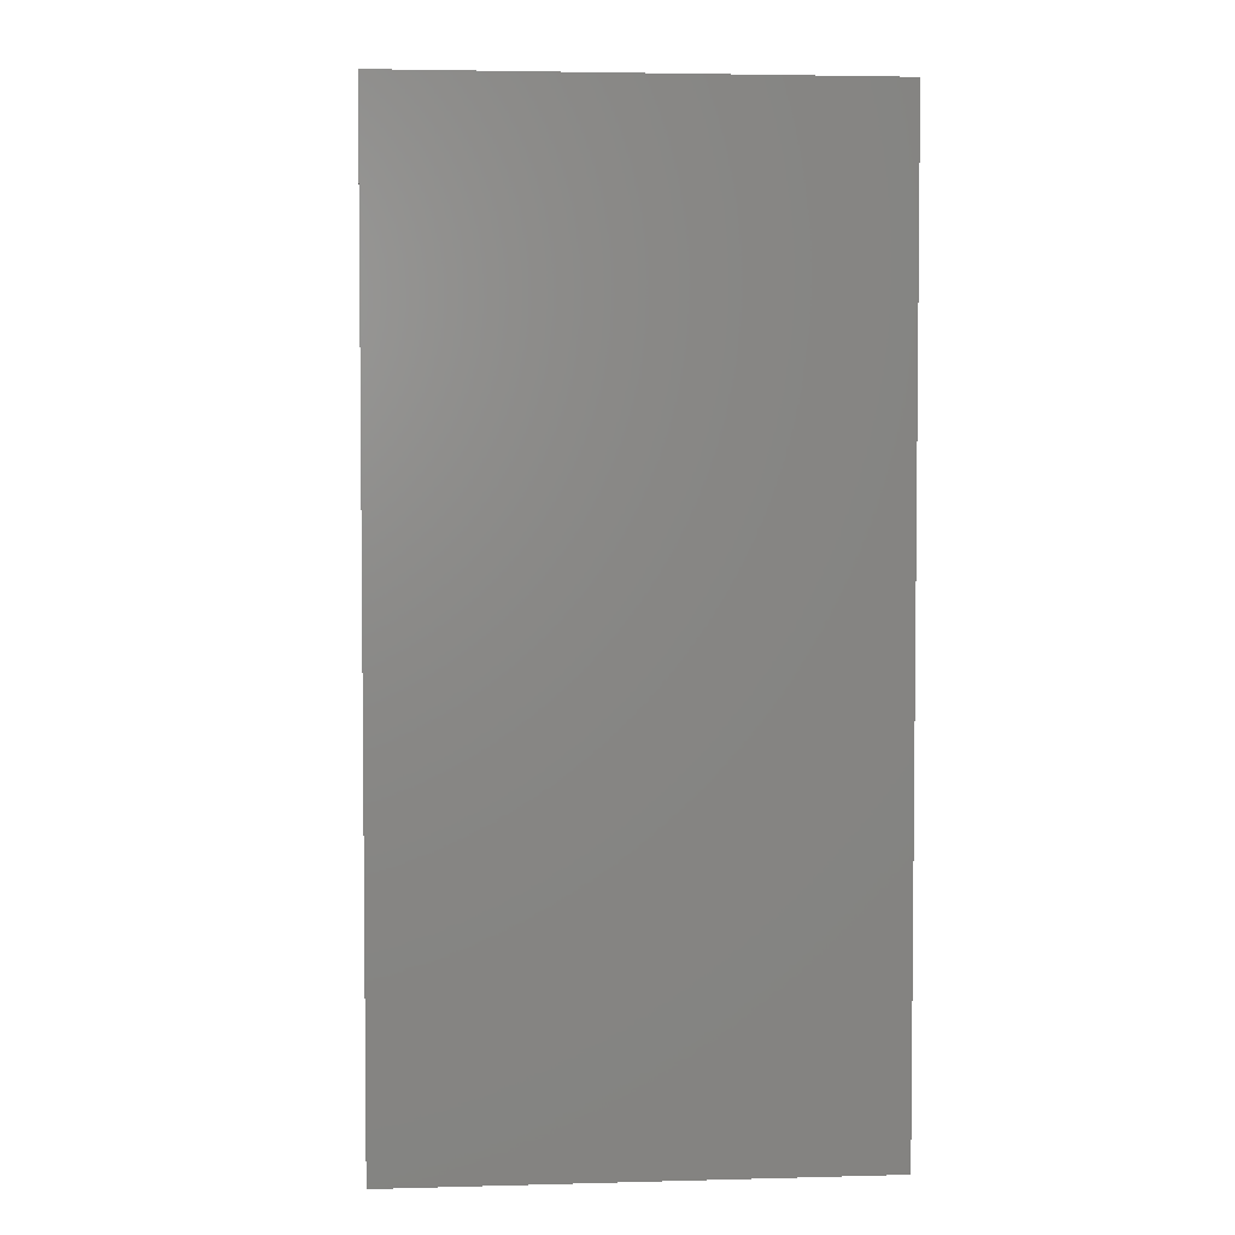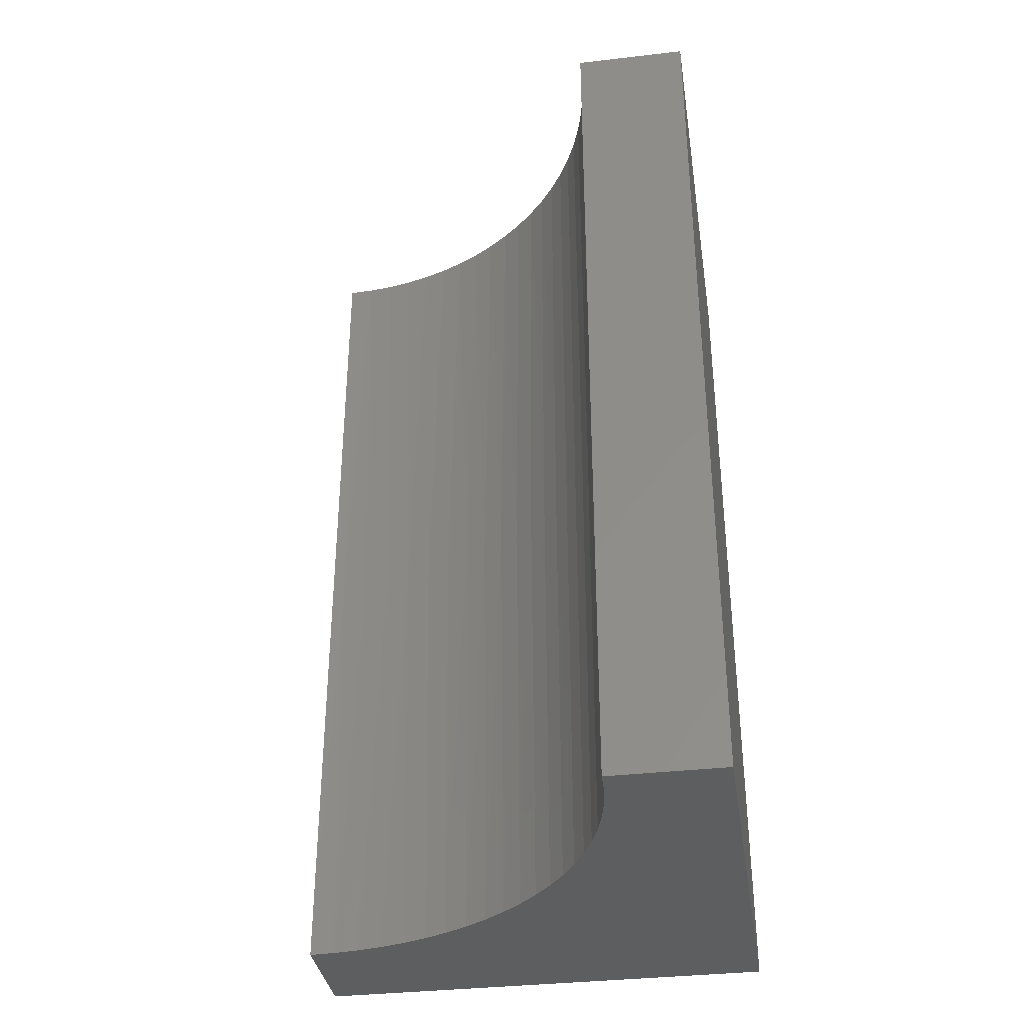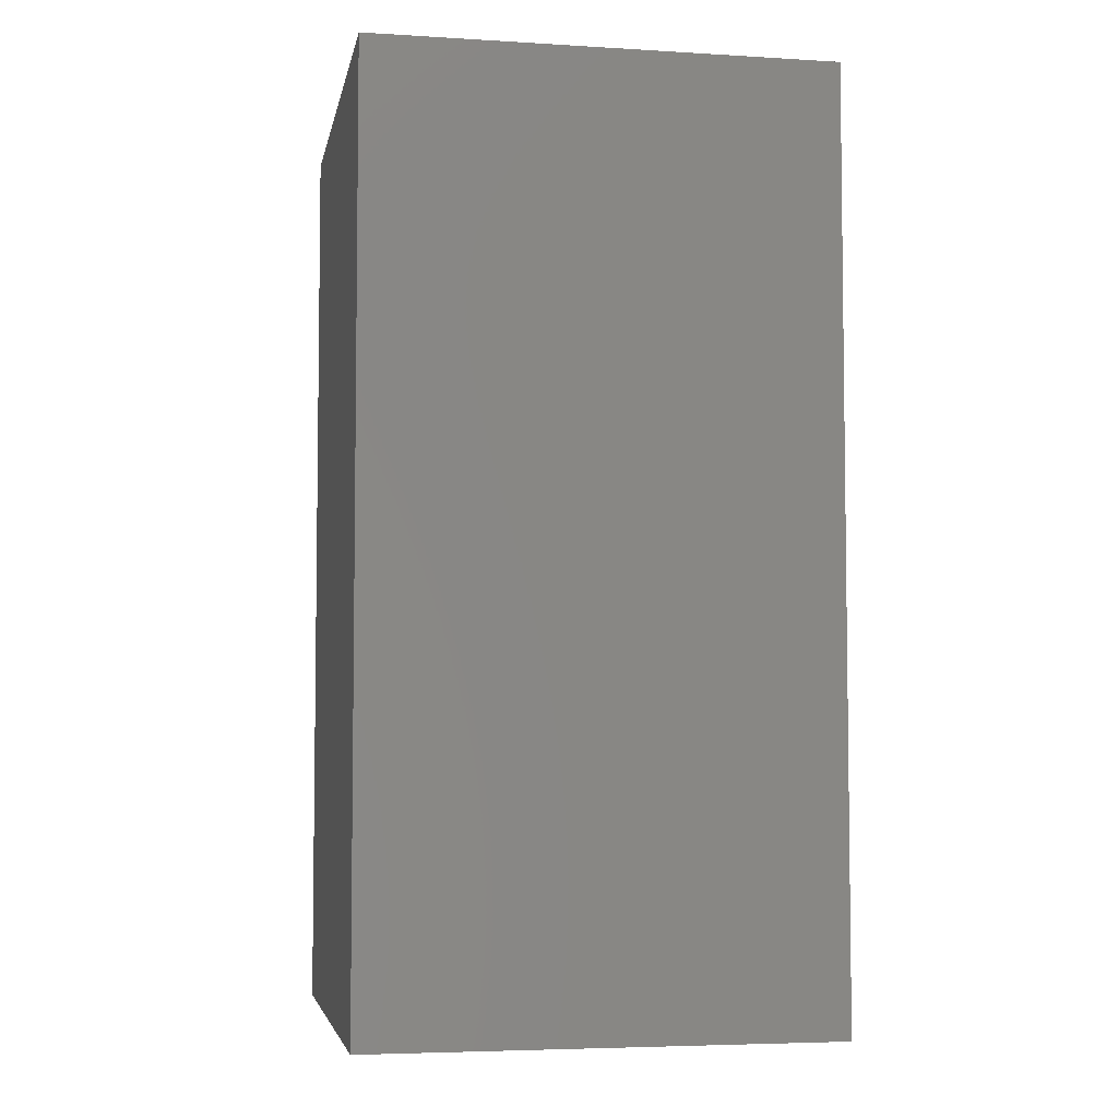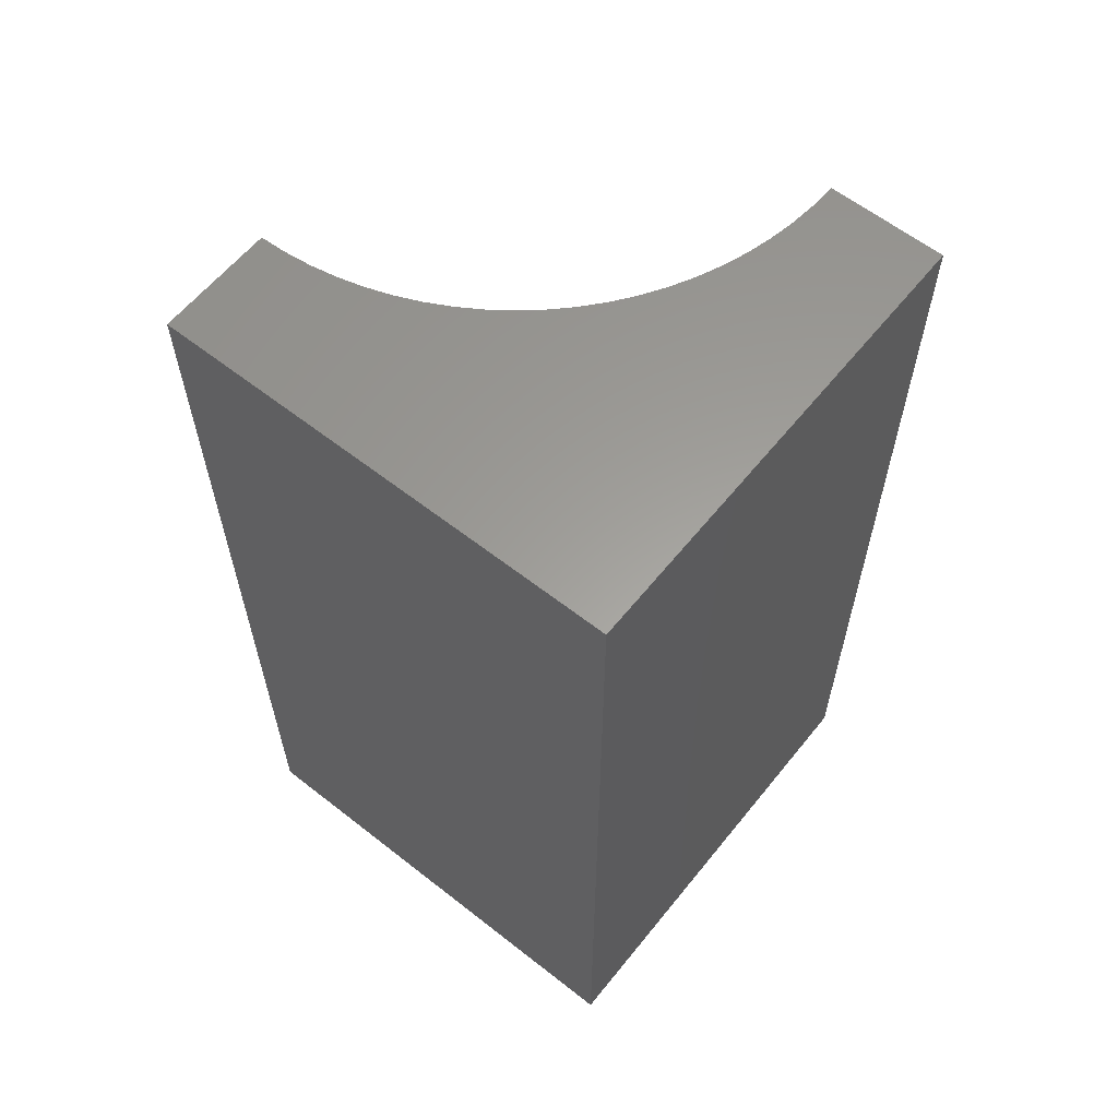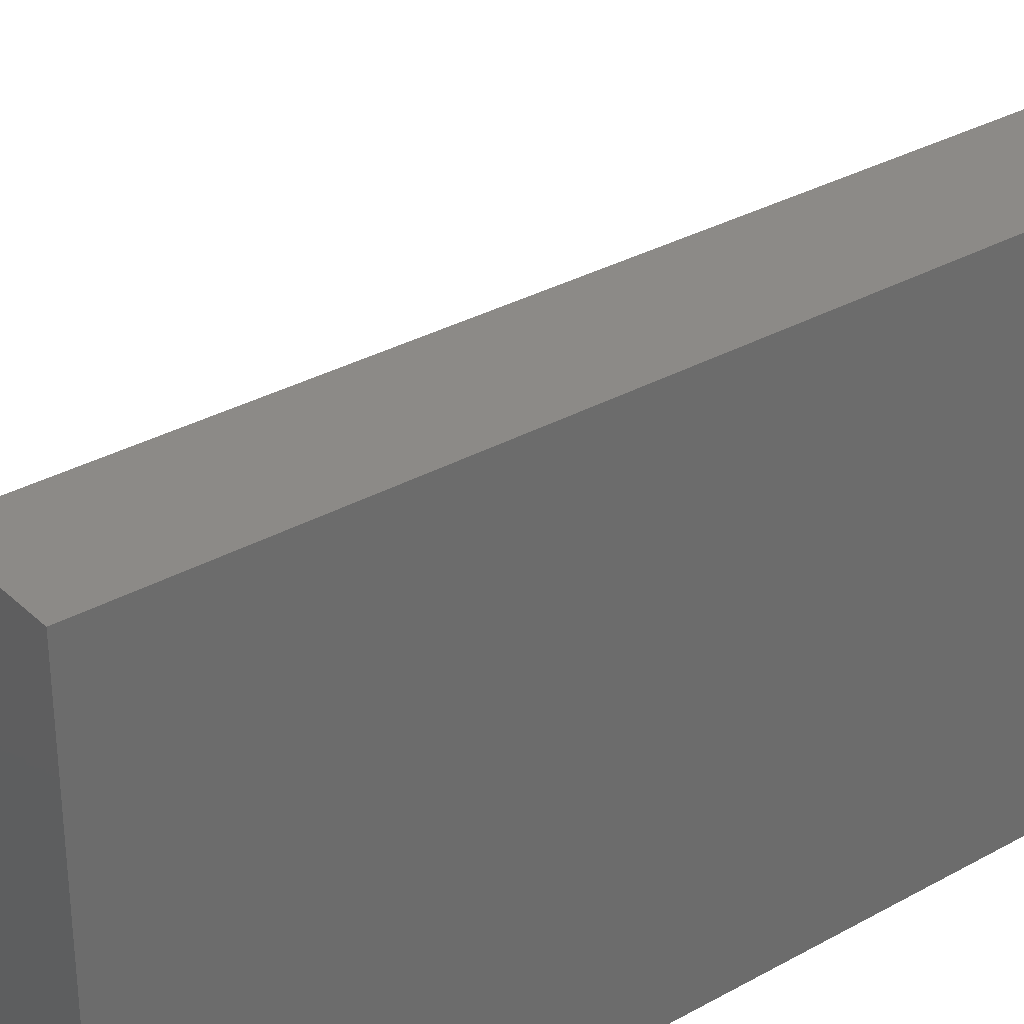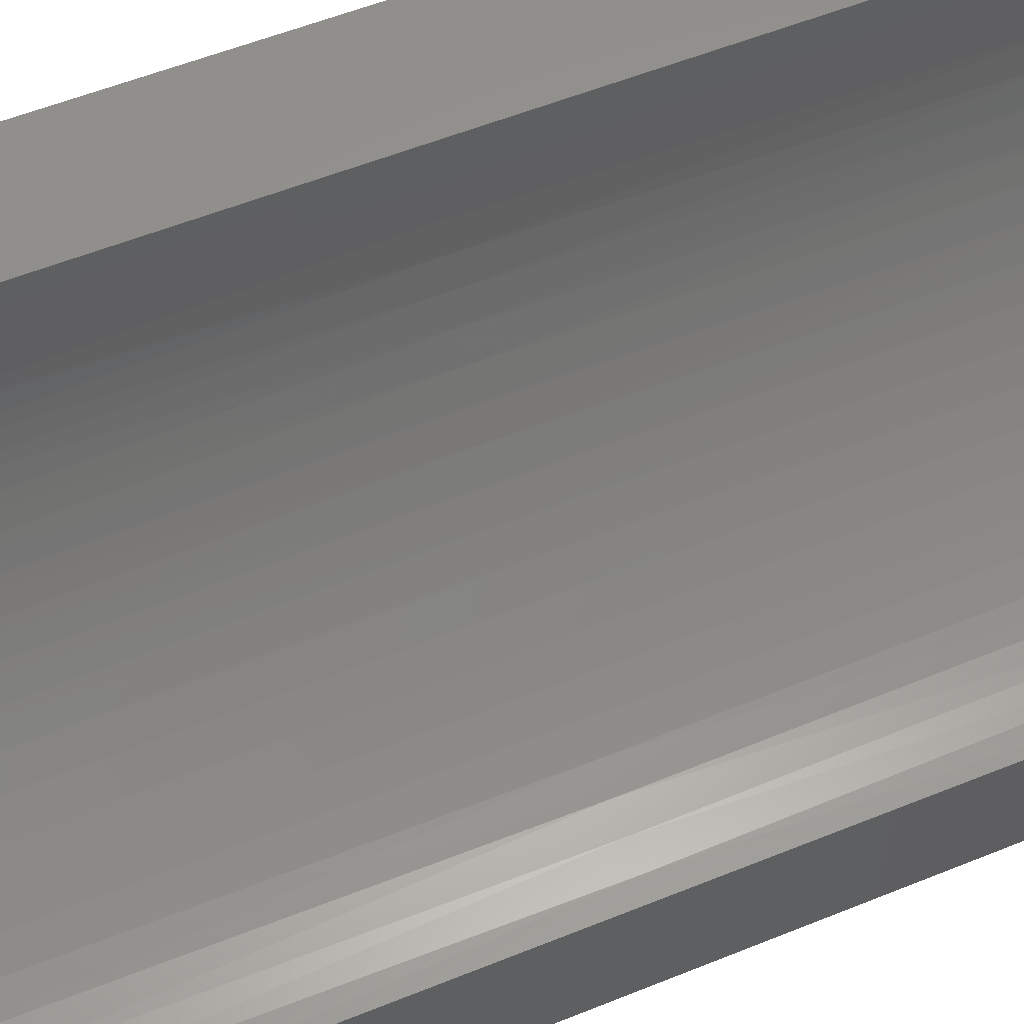
<metadata>
{"format":"stl","ext":"stl","renderer":"f3d","projection":"perspective","resolution":1024,"background":"white","views":[{"elev":3.9,"azim":-5.0,"up":"+Z"},{"elev":-35.6,"azim":-81.3,"up":"+Z"},{"elev":-5.0,"azim":79.3,"up":"+Z"},{"elev":60.8,"azim":38.7,"up":"+Z"},{"elev":32.4,"azim":52.1,"up":"+Y"},{"elev":55.3,"azim":-113.2,"up":"+Y"}]}
</metadata>
<code>
# stl→obj: 70 verts, 136 faces
v -20 99.99 0
v -21.25 99.99 0
v -20 99.99 10
v -21.25 99.99 10
v -20 95 0
v -20 95 10
v -25 95 0
v -25 95 10
v -25 96.25 0
v -25 96.25 10
v -21.25 99.85 5
v -21.26 99.71 0
v -21.28 99.56 5
v -21.29 99.44 0
v -21.32 99.28 5
v -21.35 99.16 0
v -21.39 98.99 5
v -21.42 98.89 0
v -21.48 98.72 5
v -21.51 98.63 0
v -21.59 98.45 5
v -21.62 98.37 0
v -21.72 98.19 5
v -21.75 98.12 0
v -21.87 97.94 5
v -21.9 97.88 0
v -22.04 97.7 5
v -22.07 97.66 0
v -22.22 97.48 5
v -22.25 97.45 0
v -22.43 97.27 5
v -22.45 97.25 0
v -22.65 97.08 5
v -22.66 97.07 0
v -22.88 96.91 5
v -22.89 96.9 0
v -23.13 96.75 5
v -23.13 96.75 0
v -23.37 96.62 0
v -23.38 96.62 5
v -23.63 96.51 0
v -23.65 96.5 5
v -23.9 96.42 0
v -23.92 96.41 5
v -24.17 96.34 0
v -24.21 96.33 5
v -24.44 96.29 0
v -24.49 96.28 5
v -24.72 96.26 0
v -24.78 96.26 5
v -24.72 96.26 10
v -24.44 96.29 10
v -24.17 96.34 10
v -23.9 96.42 10
v -23.63 96.51 10
v -23.37 96.62 10
v -23.13 96.75 10
v -22.89 96.9 10
v -22.66 97.07 10
v -22.45 97.25 10
v -22.25 97.45 10
v -22.07 97.66 10
v -21.9 97.88 10
v -21.75 98.12 10
v -21.62 98.37 10
v -21.51 98.63 10
v -21.42 98.89 10
v -21.35 99.16 10
v -21.29 99.44 10
v -21.26 99.71 10
f 1 2 3
f 3 2 4
f 5 1 6
f 6 1 3
f 7 5 8
f 8 5 6
f 9 7 10
f 10 7 8
f 4 2 11
f 11 2 12
f 11 12 13
f 13 12 14
f 13 14 15
f 15 14 16
f 15 16 17
f 17 16 18
f 17 18 19
f 19 18 20
f 19 20 21
f 21 20 22
f 21 22 23
f 23 22 24
f 23 24 25
f 25 24 26
f 25 26 27
f 27 26 28
f 27 28 29
f 29 28 30
f 29 30 31
f 31 30 32
f 31 32 33
f 33 32 34
f 33 34 35
f 35 34 36
f 35 36 37
f 37 36 38
f 37 38 39
f 37 39 40
f 40 39 41
f 40 41 42
f 42 41 43
f 42 43 44
f 44 43 45
f 44 45 46
f 46 45 47
f 46 47 48
f 48 47 49
f 48 49 50
f 50 49 9
f 50 9 10
f 10 51 50
f 50 51 48
f 51 52 48
f 48 52 46
f 52 53 46
f 46 53 44
f 53 54 44
f 44 54 42
f 54 55 42
f 42 55 40
f 55 56 40
f 40 56 37
f 56 57 37
f 37 57 58
f 37 58 35
f 35 58 59
f 35 59 33
f 33 59 60
f 33 60 31
f 31 60 61
f 31 61 29
f 29 61 62
f 29 62 27
f 27 62 63
f 27 63 25
f 25 63 64
f 25 64 23
f 23 64 65
f 23 65 21
f 21 65 66
f 21 66 19
f 19 66 67
f 19 67 17
f 17 67 68
f 17 68 15
f 15 68 69
f 15 69 13
f 13 69 70
f 13 70 11
f 11 70 4
f 4 70 3
f 3 70 69
f 3 69 68
f 68 67 3
f 3 67 66
f 3 66 6
f 6 66 65
f 6 65 64
f 64 63 6
f 6 63 62
f 6 62 61
f 61 60 6
f 6 60 59
f 6 59 58
f 58 57 6
f 6 57 56
f 6 56 55
f 6 55 8
f 8 55 54
f 8 54 53
f 53 52 8
f 8 52 51
f 8 51 10
f 9 49 7
f 7 49 47
f 7 47 45
f 45 43 7
f 7 43 41
f 7 41 5
f 5 41 39
f 5 39 38
f 38 36 5
f 5 36 34
f 5 34 32
f 32 30 5
f 5 30 28
f 5 28 26
f 26 24 5
f 5 24 22
f 5 22 20
f 5 20 1
f 1 20 18
f 1 18 16
f 16 14 1
f 1 14 12
f 1 12 2

</code>
